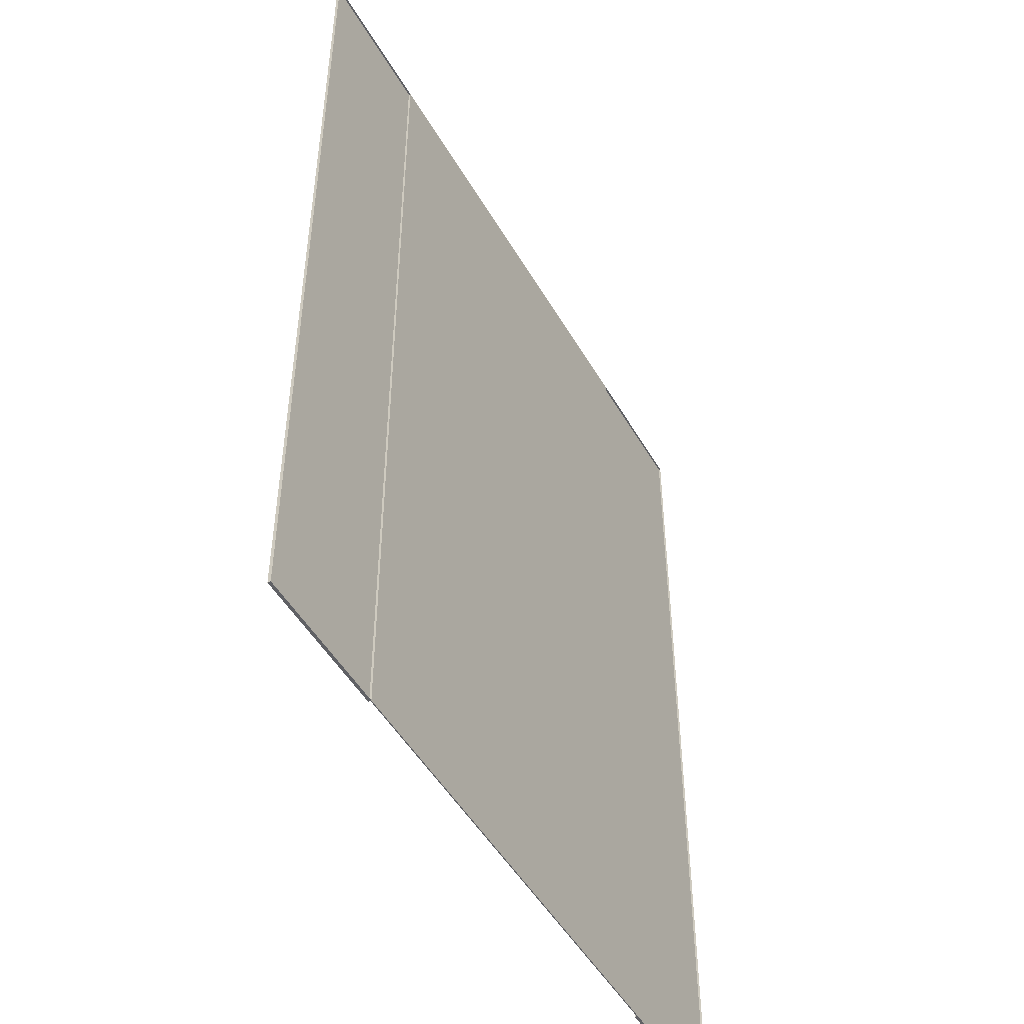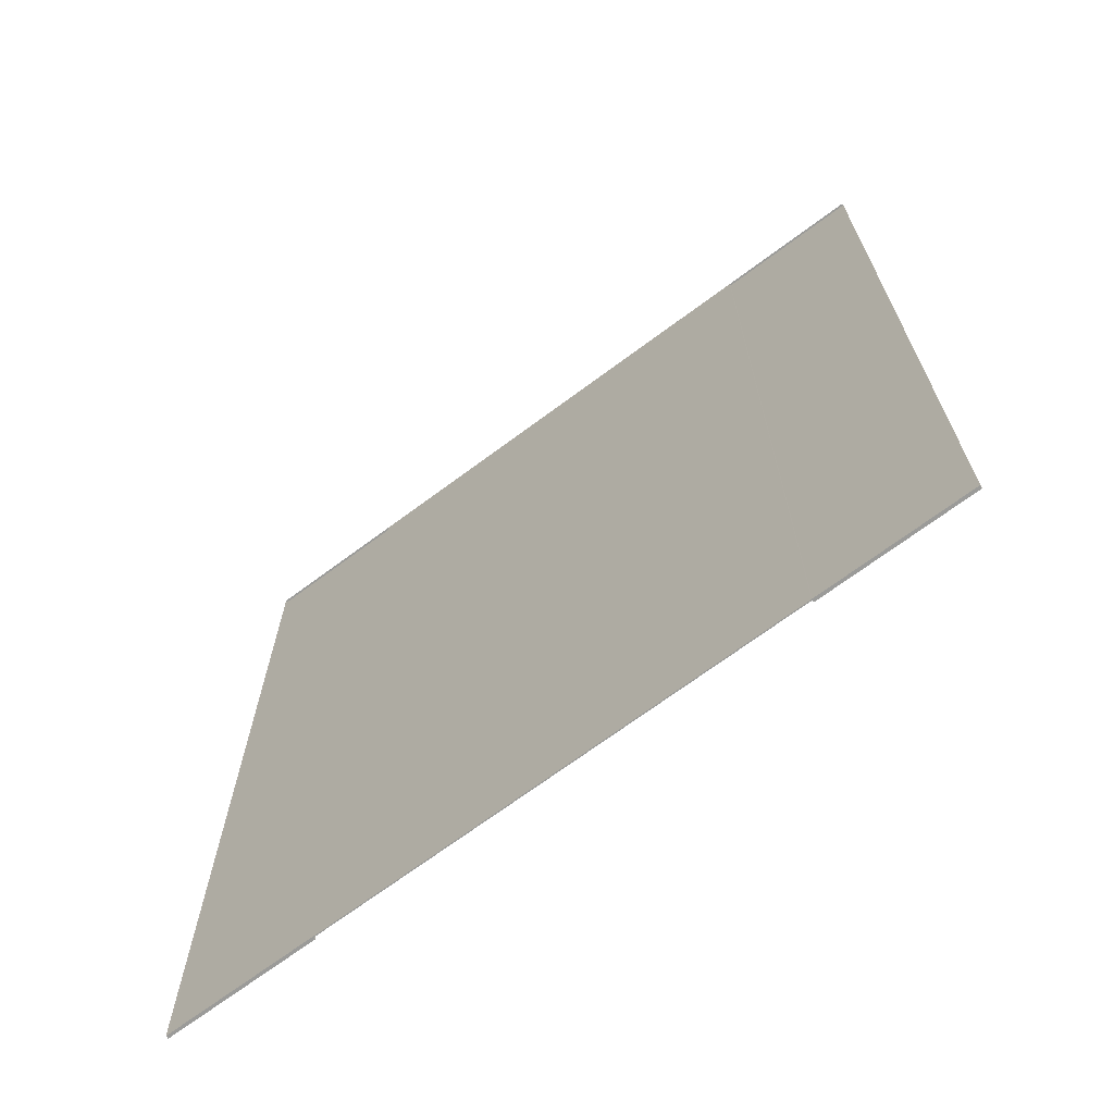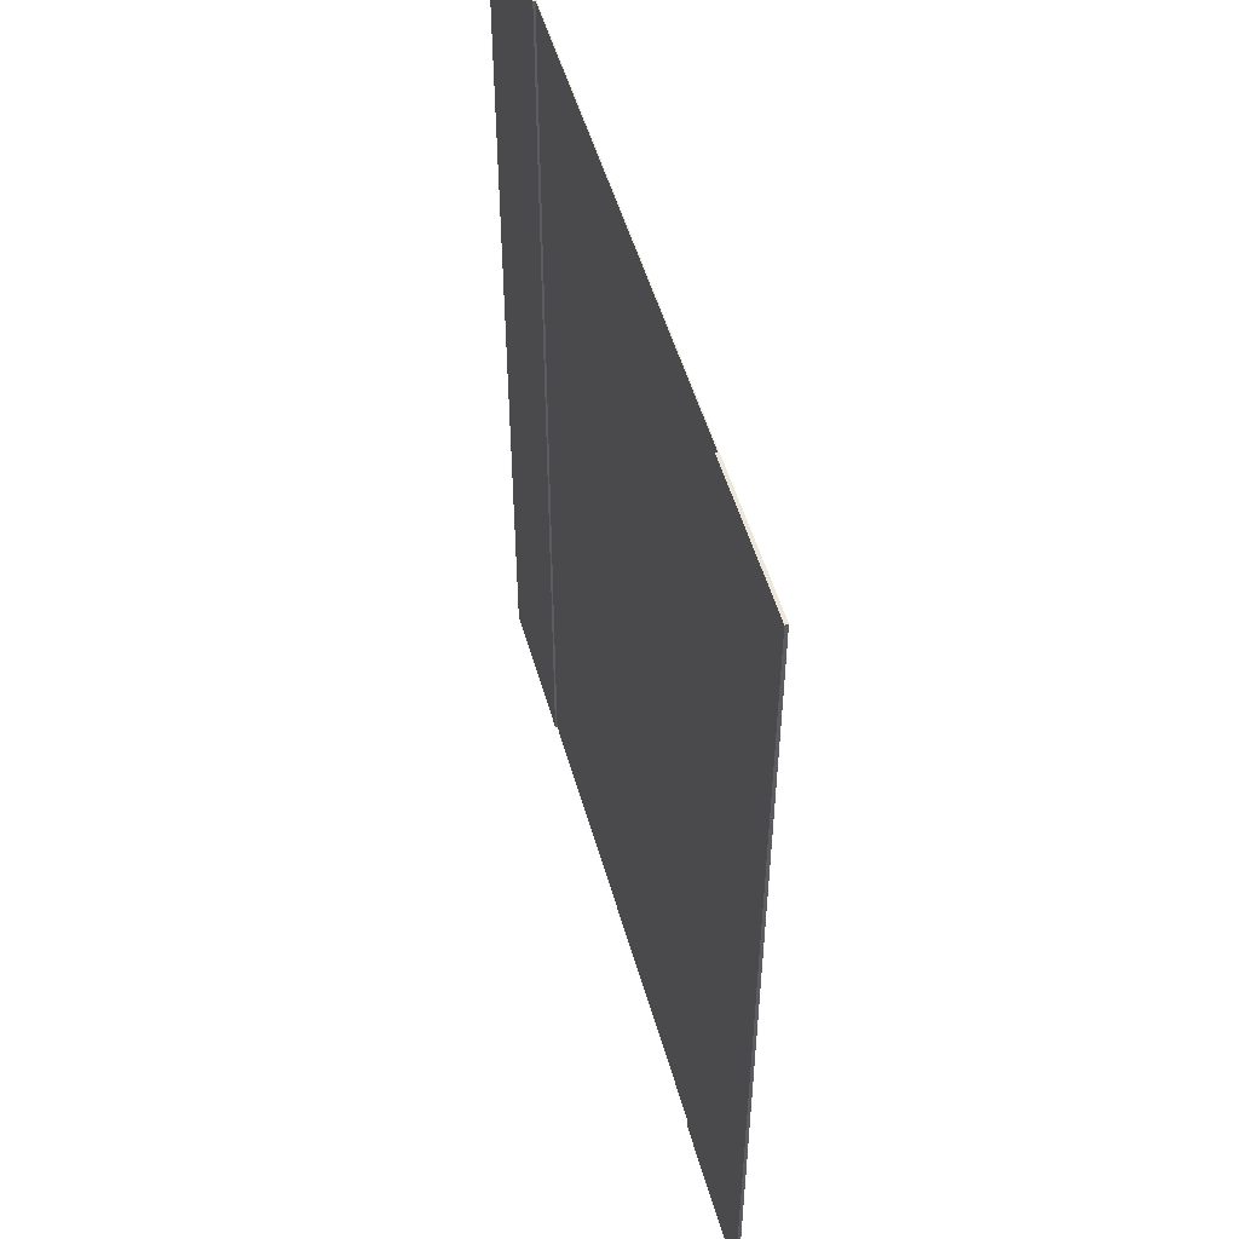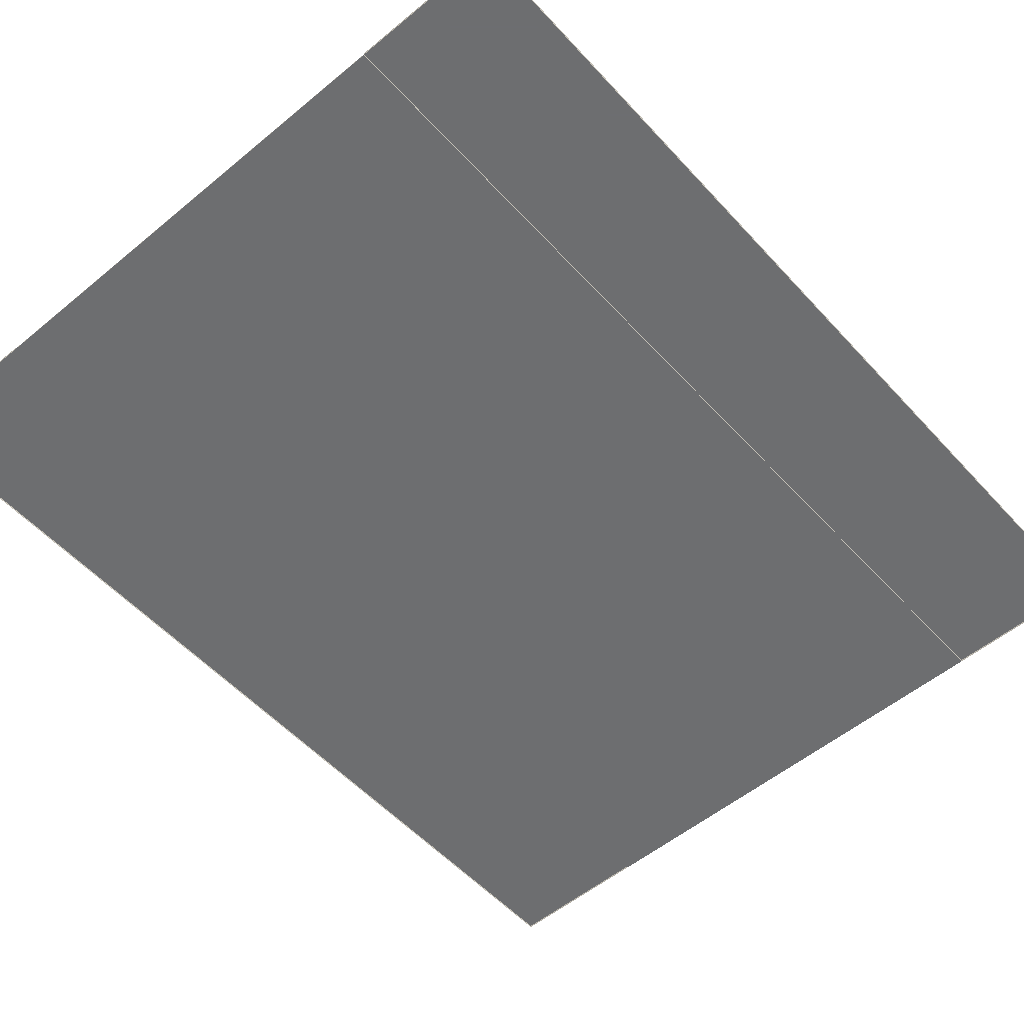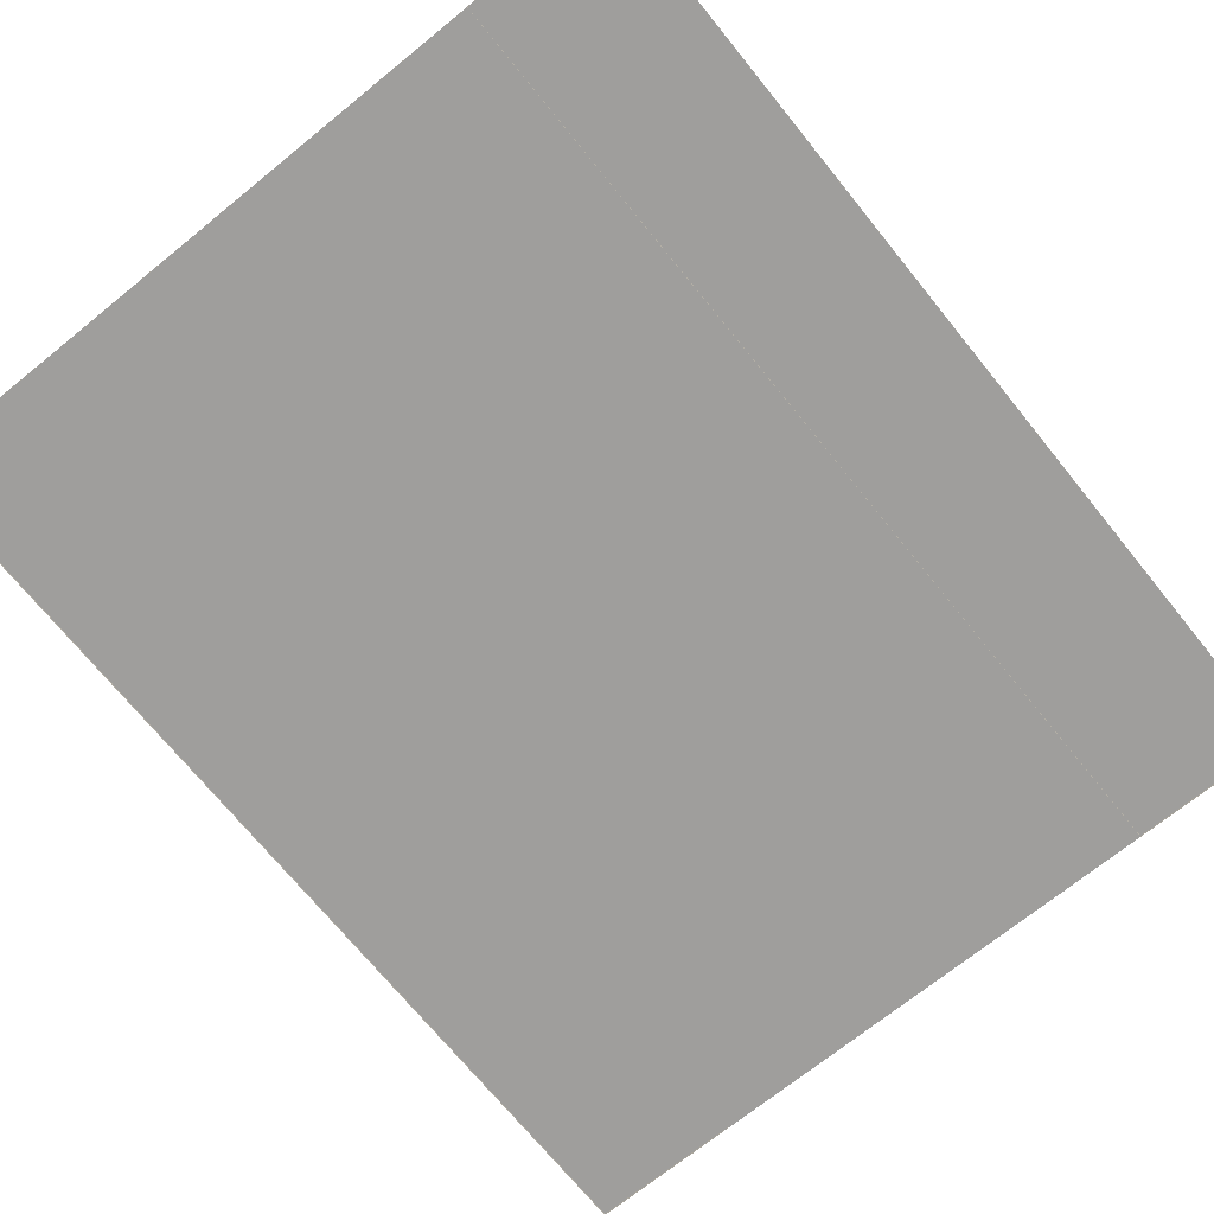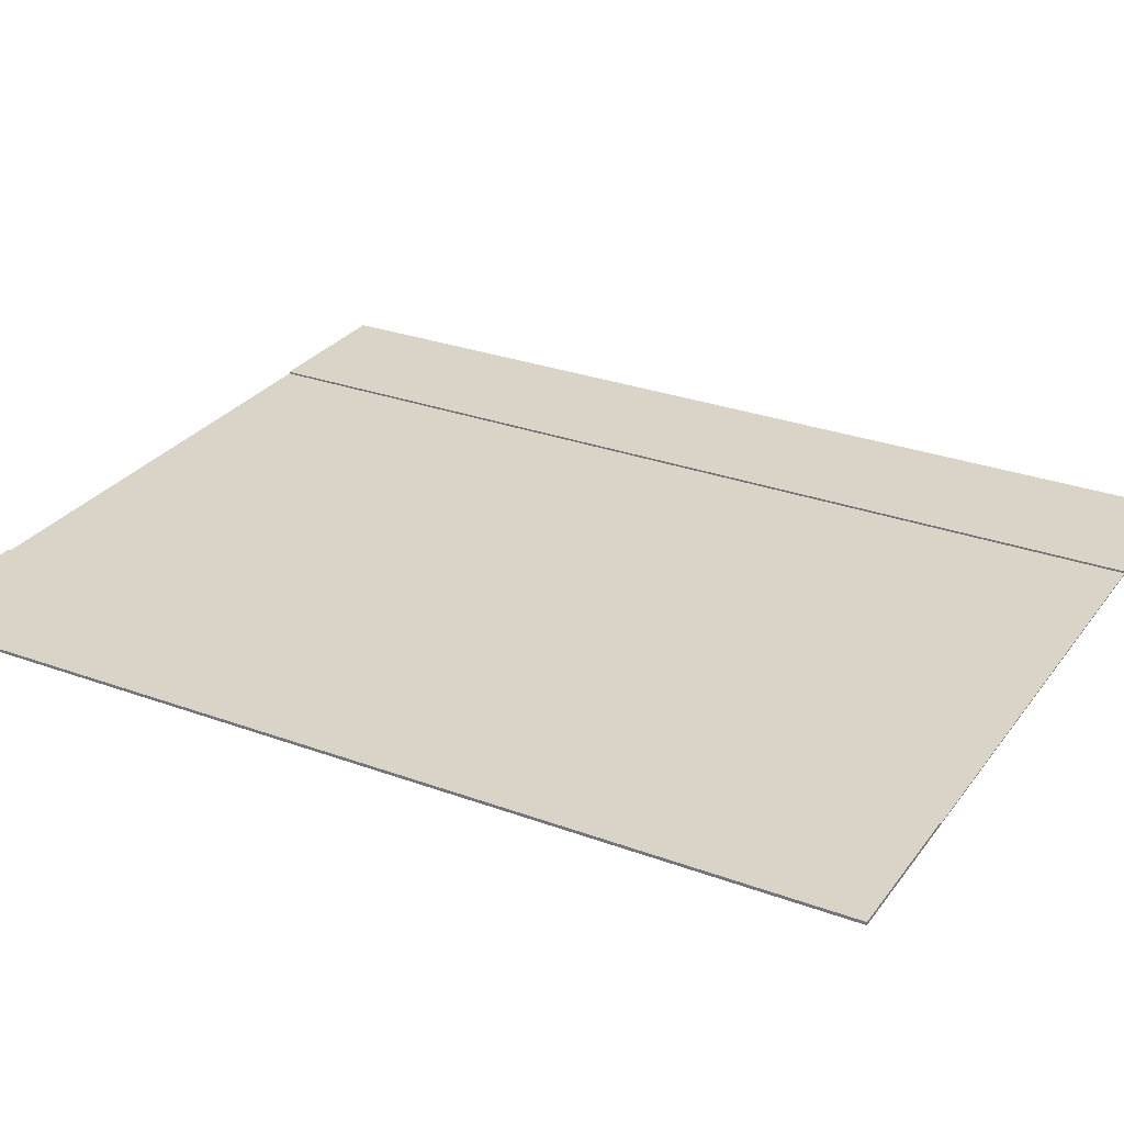
<metadata>
{"format":"obj","ext":"obj","renderer":"f3d","projection":"perspective","resolution":1024,"background":"white","views":[{"elev":-49.2,"azim":-61.0,"up":"+Z"},{"elev":-69.6,"azim":36.7,"up":"+Z"},{"elev":52.2,"azim":-105.8,"up":"+Z"},{"elev":-54.3,"azim":-138.7,"up":"+Y"},{"elev":-71.0,"azim":-141.0,"up":"+Y"},{"elev":28.5,"azim":-61.1,"up":"+Y"}]}
</metadata>
<code>
v -6.263 -0.001313 -0.8482
v -5.26 -0.001313 -0.8482
v -6.263 -0.001313 -2.855
v -5.26 -0.001313 -2.855
v -6.579 -0.001313 -0.8482
v -6.579 -0.001313 -2.855
v -4.944 -0.001313 -0.8482
v -4.944 -0.001313 -2.855
v -6.263 0.002978 -2.855
v -6.263 0.002978 -0.8482
v -5.26 0.002978 -0.8482
v -5.26 0.002978 -2.855
v -6.579 0.002978 -2.855
v -6.579 0.002978 -0.8482
v -4.944 0.002978 -0.8482
v -4.944 0.002978 -2.855
v -6.263 0.000747 -0.8482
v -5.26 0.000747 -0.8482
v -6.263 0.000747 -2.855
v -5.26 0.000747 -2.855
v -6.579 0.000747 -0.8482
v -6.579 0.000747 -2.855
v -4.944 0.000747 -0.8482
v -4.944 0.000747 -2.855
v -6.263 0.005038 -2.855
v -6.263 0.005038 -0.8482
v -5.26 0.005038 -0.8482
v -5.26 0.005038 -2.855
v -6.579 0.005038 -2.855
v -6.579 0.005038 -0.8482
v -4.944 0.005038 -0.8482
v -4.944 0.005038 -2.855
f 1 3 4 2
f 2 11 15 7
f 7 15 16 8
f 10 14 13 9
f 12 16 15 11
f 6 13 14 5
f 1 10 9 3
f 8 16 12 4
f 3 9 13 6
f 5 14 10 1
f 4 12 11 2
f 17 18 20 19
f 18 23 31 27
f 23 24 32 31
f 26 25 29 30
f 28 27 31 32
f 22 21 30 29
f 17 19 25 26
f 24 20 28 32
f 19 22 29 25
f 21 17 26 30
f 20 18 27 28
f 7 8 24 23
f 4 3 19 20
f 2 7 23 18
f 6 5 21 22
f 8 4 20 24
f 3 6 22 19
f 1 2 18 17
f 5 1 17 21

</code>
